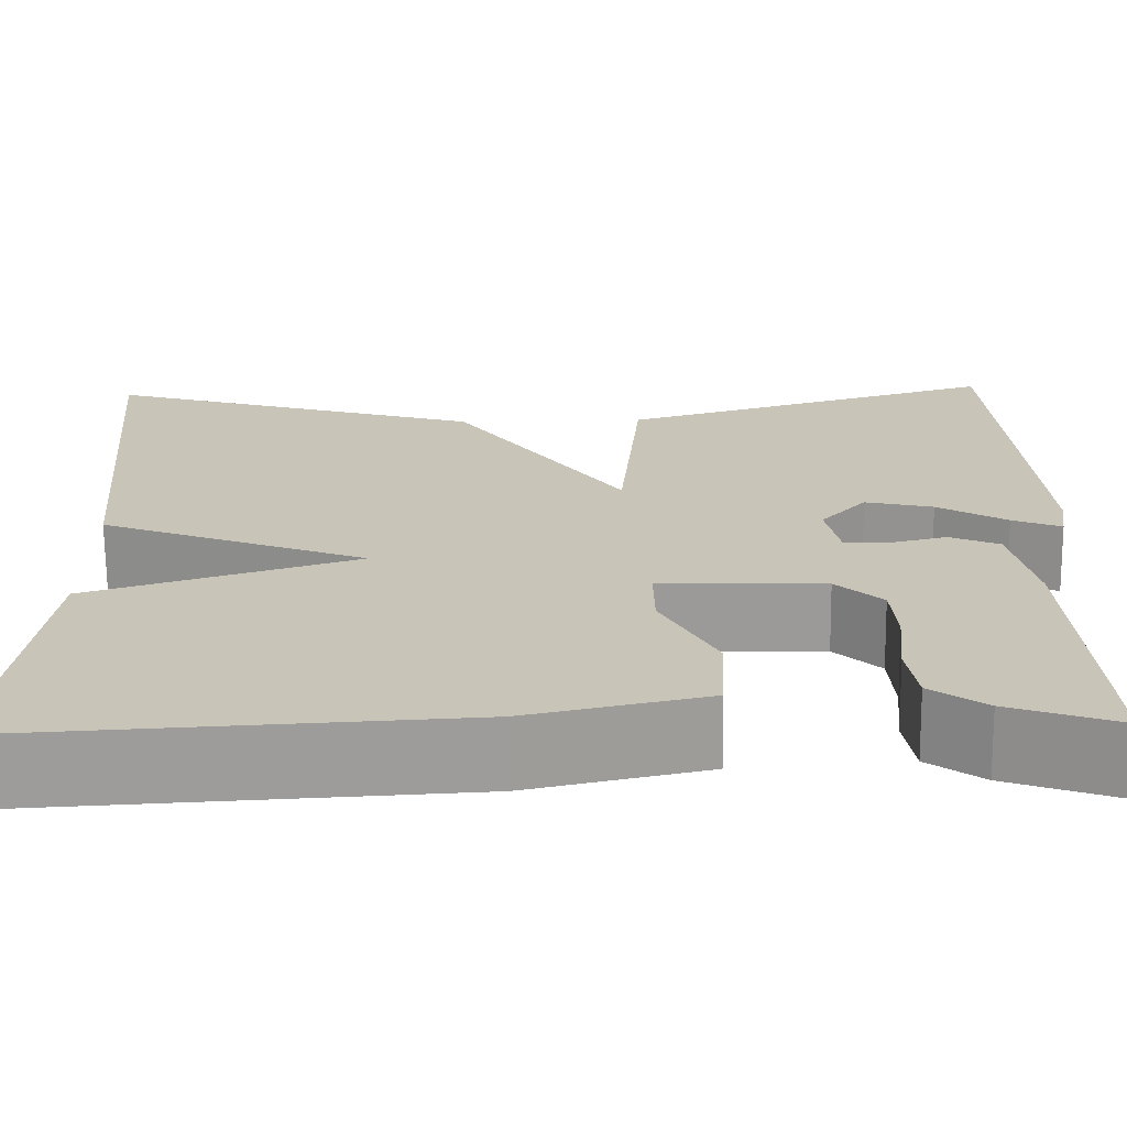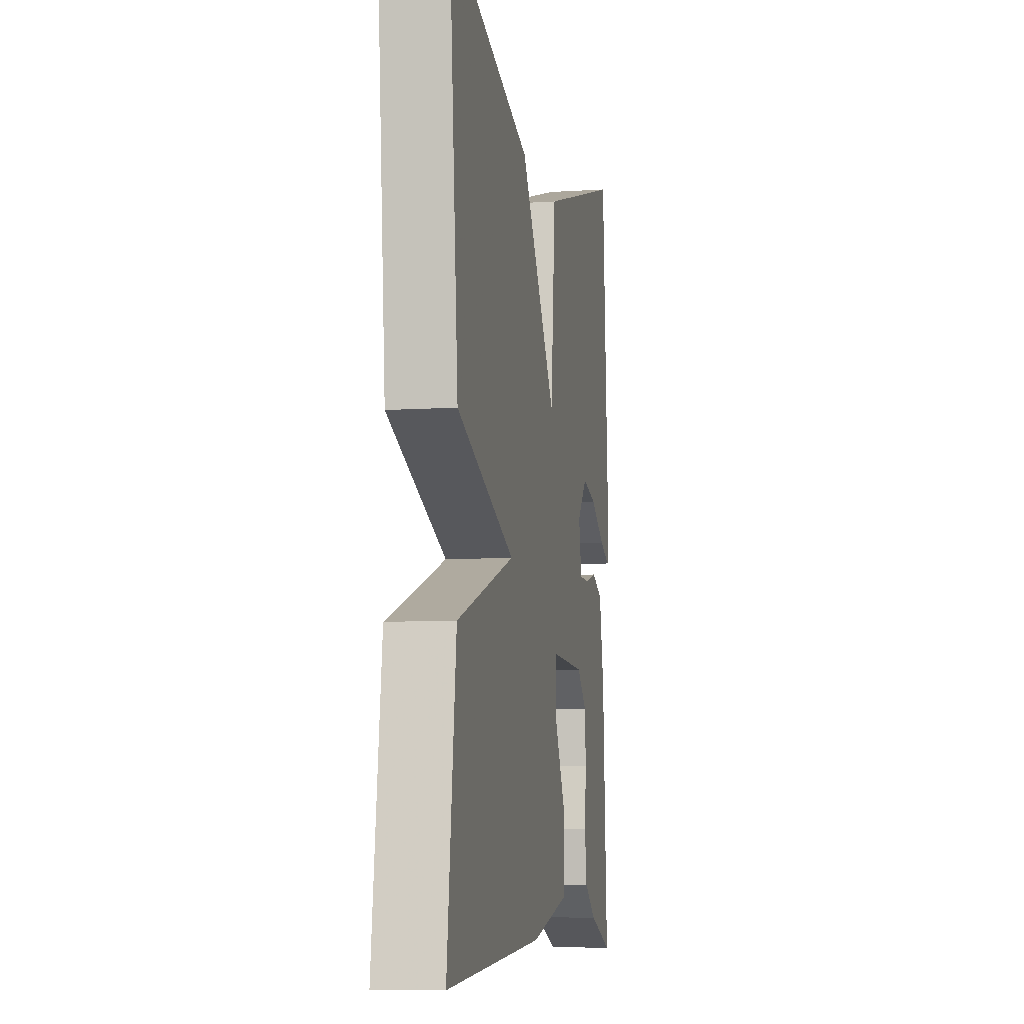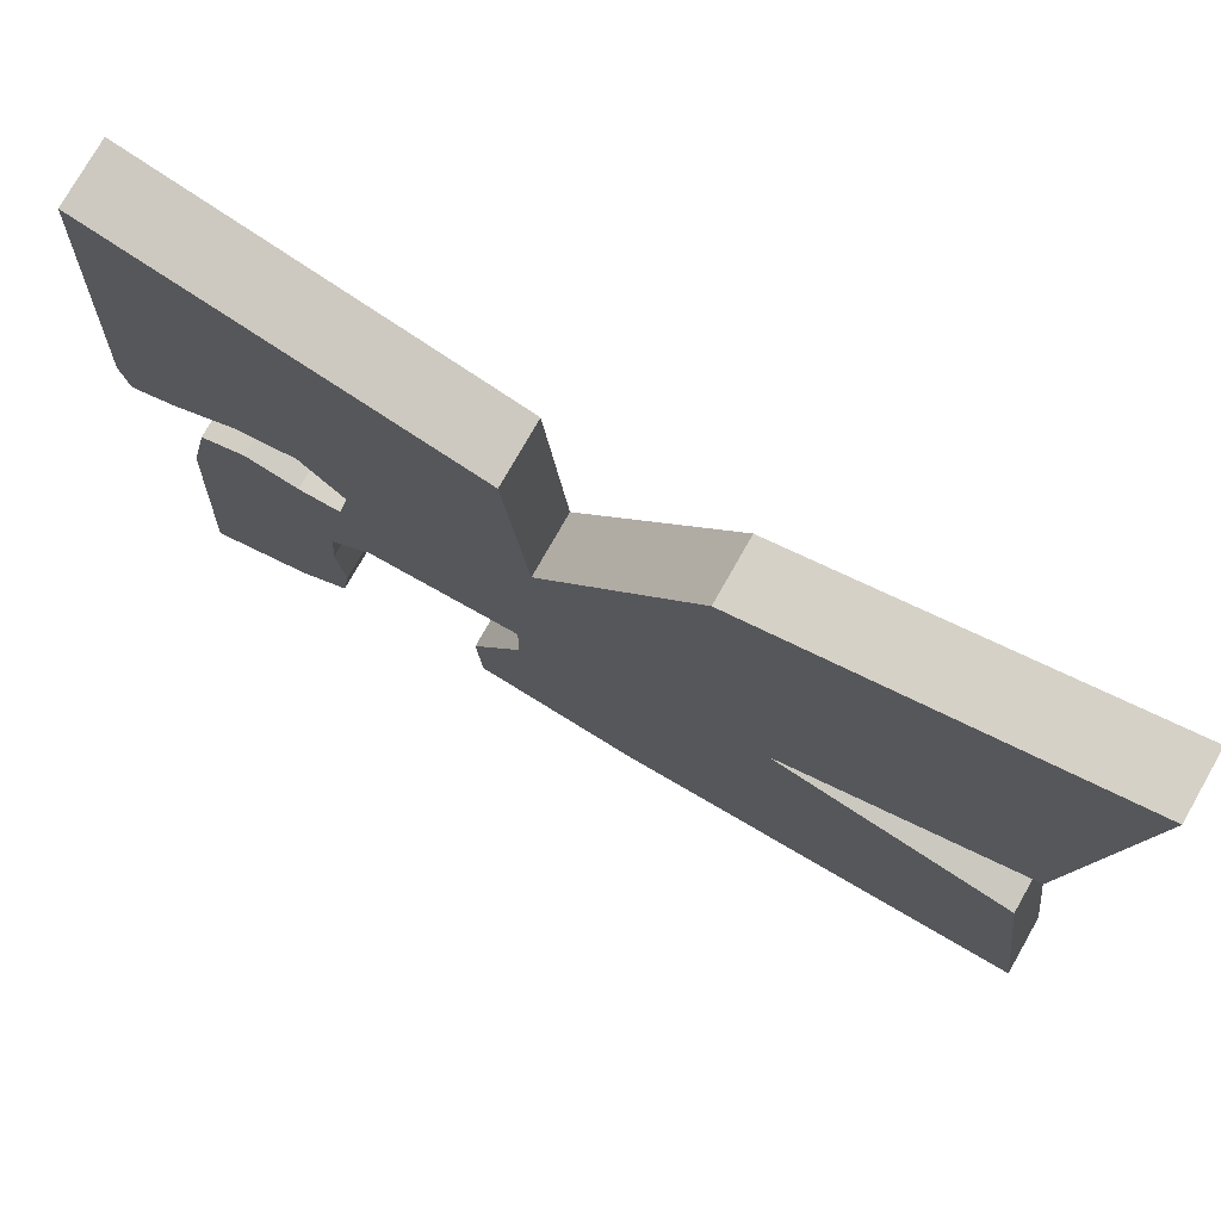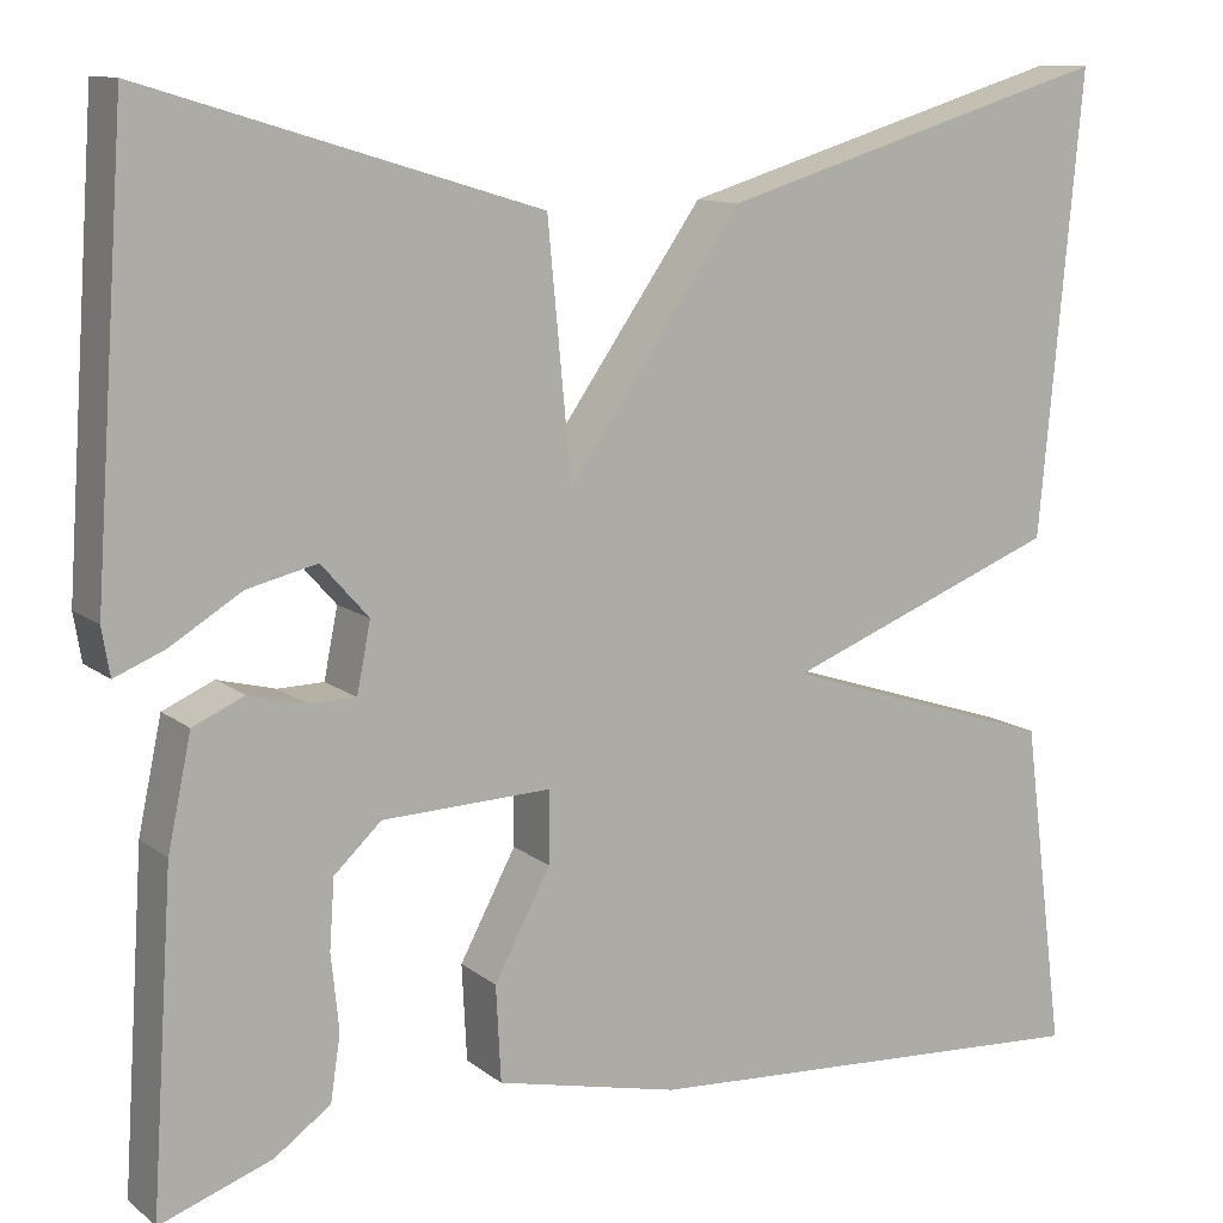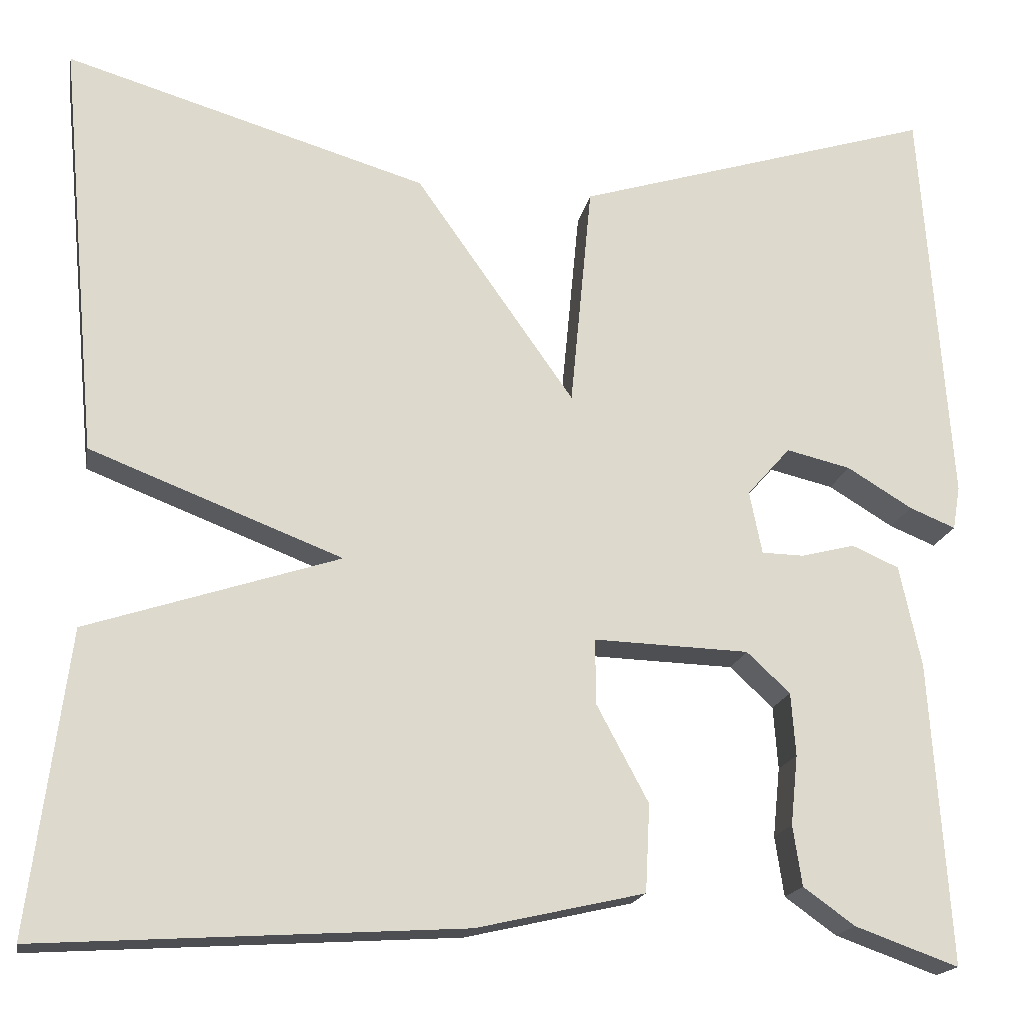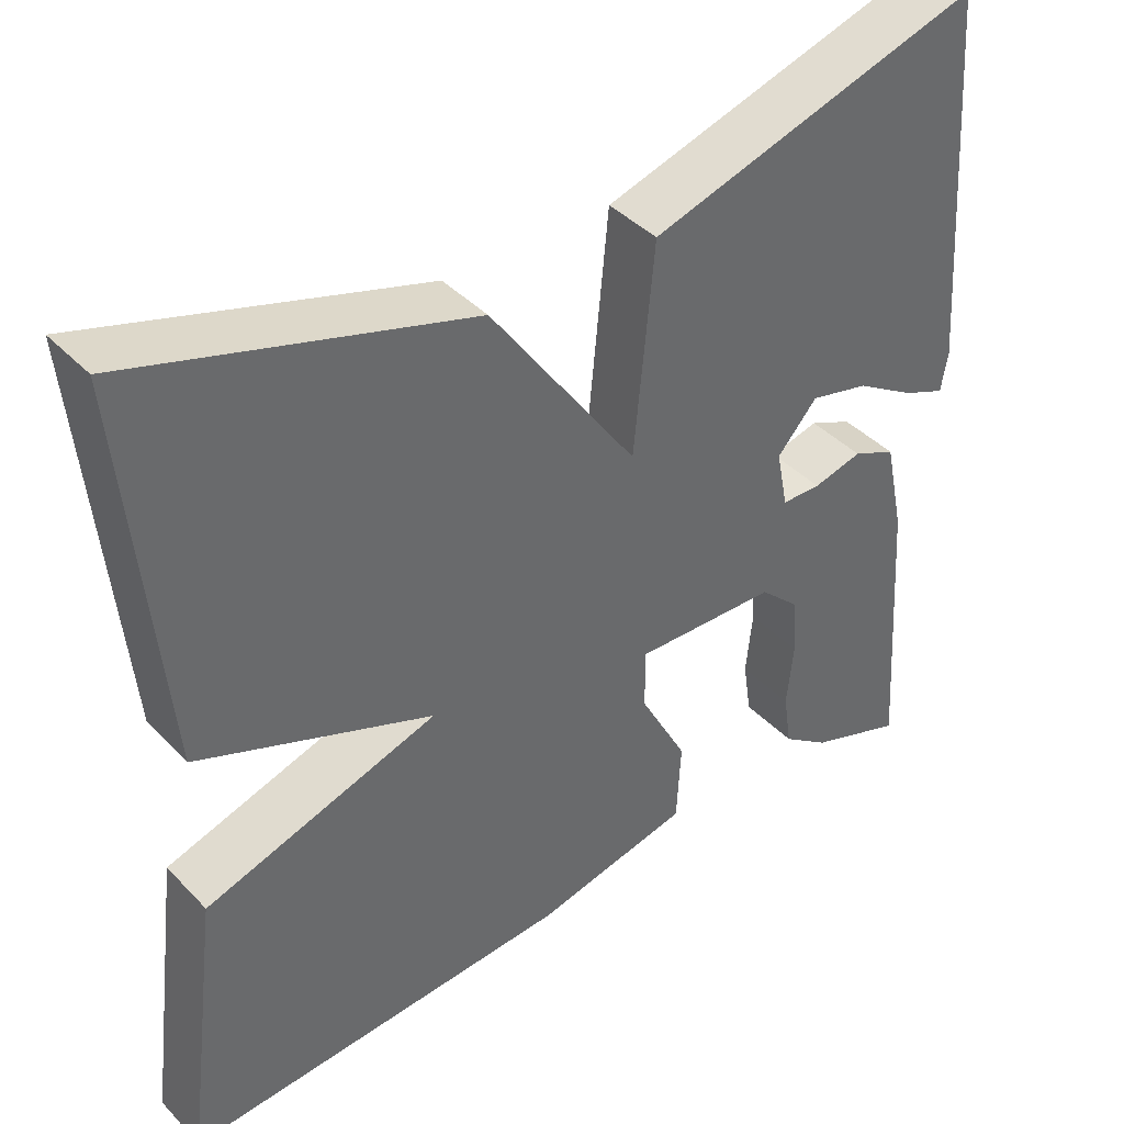
<metadata>
{"format":"obj","ext":"obj","renderer":"f3d","projection":"perspective","resolution":1024,"background":"white","views":[{"elev":-69.8,"azim":-179.4,"up":"+Z"},{"elev":-7.8,"azim":100.4,"up":"+Z"},{"elev":76.6,"azim":29.6,"up":"+Z"},{"elev":11.5,"azim":-29.8,"up":"+Z"},{"elev":-17.8,"azim":169.7,"up":"+Z"},{"elev":40.6,"azim":141.1,"up":"+Z"}]}
</metadata>
<code>
v -0.5 0.07 0.5
v -0.102 0.07 0.379
v -0.078 0.07 0.128
v 0.098 0.07 0.379
v 0.5 0.07 0.5
v 0.457 0.07 0.034
v 0.177 0.07 -0.075
v 0.457 0.07 -0.166
v 0.5 0.07 -0.5
v 0.031 0.07 -0.472
v -0.155 0.07 -0.43
v -0.16 0.07 -0.333
v -0.103 0.07 -0.226
v -0.102 0.07 -0.153
v -0.274 0.07 -0.159
v -0.322 0.07 -0.204
v -0.327 0.07 -0.274
v -0.319 0.07 -0.351
v -0.329 0.07 -0.418
v -0.386 0.07 -0.459
v -0.5 0.07 -0.5
v -0.478 0.07 -0.165
v -0.454 0.07 -0.052
v -0.402 0.07 -0.029
v -0.343 0.07 -0.044
v -0.296 0.07 -0.043
v -0.282 0.07 0.027
v -0.33 0.07 0.081
v -0.401 0.07 0.064
v -0.473 0.07 0.02
v -0.524 0.07 -0.001
v -0.532 0.07 0.047
v -0.5 0 0.5
v -0.102 0 0.379
v -0.078 0 0.128
v 0.098 0 0.379
v 0.5 0 0.5
v 0.457 0 0.034
v 0.177 0 -0.075
v 0.457 0 -0.166
v 0.5 0 -0.5
v 0.031 0 -0.472
v -0.155 0 -0.43
v -0.16 0 -0.333
v -0.103 0 -0.226
v -0.102 0 -0.153
v -0.274 0 -0.159
v -0.322 0 -0.204
v -0.327 0 -0.274
v -0.319 0 -0.351
v -0.329 0 -0.418
v -0.386 0 -0.459
v -0.5 0 -0.5
v -0.478 0 -0.165
v -0.454 0 -0.052
v -0.402 0 -0.029
v -0.343 0 -0.044
v -0.296 0 -0.043
v -0.282 0 0.027
v -0.33 0 0.081
v -0.401 0 0.064
v -0.473 0 0.02
v -0.524 0 -0.001
v -0.532 0 0.047
f 32 1 2
f 31 32 2
f 30 31 2
f 29 30 2
f 28 29 2
f 27 28 2 3
f 26 27 3
f 23 24 25
f 22 23 25
f 21 22 25
f 20 21 25
f 19 20 25
f 17 18 19
f 17 19 25
f 16 17 25
f 15 16 25 26
f 11 12 13
f 10 11 13
f 9 10 13
f 8 9 13
f 7 8 13
f 7 13 14
f 7 14 15
f 6 7 15
f 5 6 15
f 4 5 15
f 3 4 15
f 3 15 26
f 34 33 64
f 34 64 63
f 34 63 62
f 34 62 61
f 34 61 60
f 35 34 60 59
f 35 59 58
f 57 56 55
f 57 55 54
f 57 54 53
f 57 53 52
f 57 52 51
f 51 50 49
f 57 51 49
f 57 49 48
f 58 57 48 47
f 45 44 43
f 45 43 42
f 45 42 41
f 45 41 40
f 45 40 39
f 46 45 39
f 47 46 39
f 47 39 38
f 47 38 37
f 47 37 36
f 47 36 35
f 58 47 35
f 1 33 34 2
f 2 34 35 3
f 3 35 36 4
f 4 36 37 5
f 5 37 38 6
f 6 38 39 7
f 7 39 40 8
f 8 40 41 9
f 9 41 42 10
f 10 42 43 11
f 11 43 44 12
f 12 44 45 13
f 13 45 46 14
f 14 46 47 15
f 15 47 48 16
f 16 48 49 17
f 17 49 50 18
f 18 50 51 19
f 19 51 52 20
f 20 52 53 21
f 21 53 54 22
f 22 54 55 23
f 23 55 56 24
f 24 56 57 25
f 25 57 58 26
f 26 58 59 27
f 27 59 60 28
f 28 60 61 29
f 29 61 62 30
f 30 62 63 31
f 31 63 64 32
f 32 64 33 1

</code>
